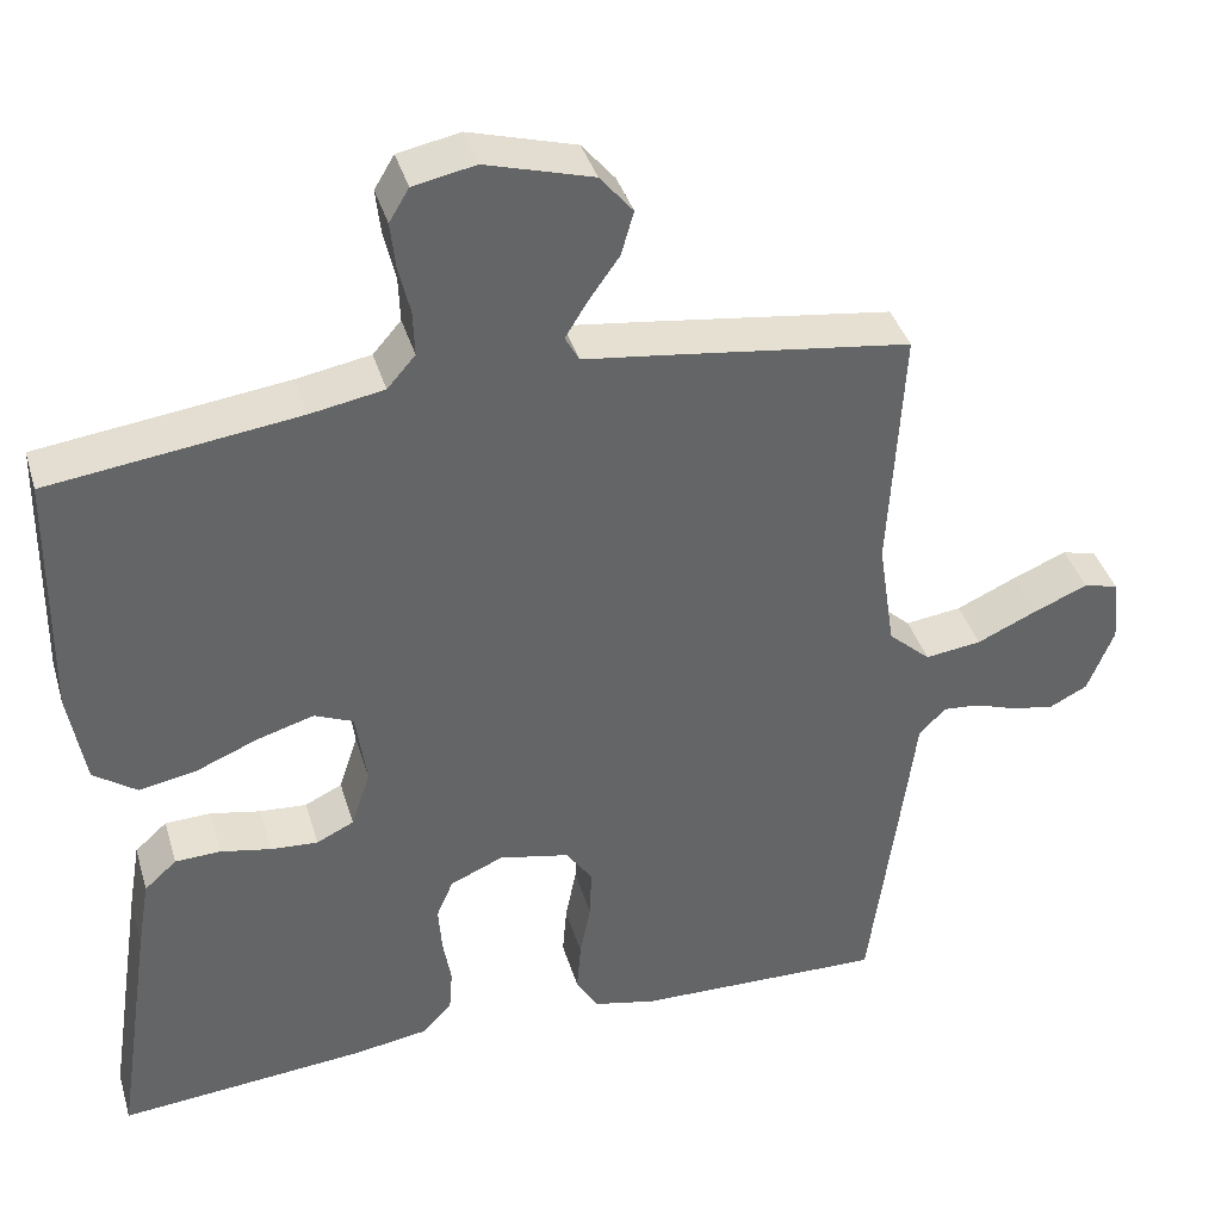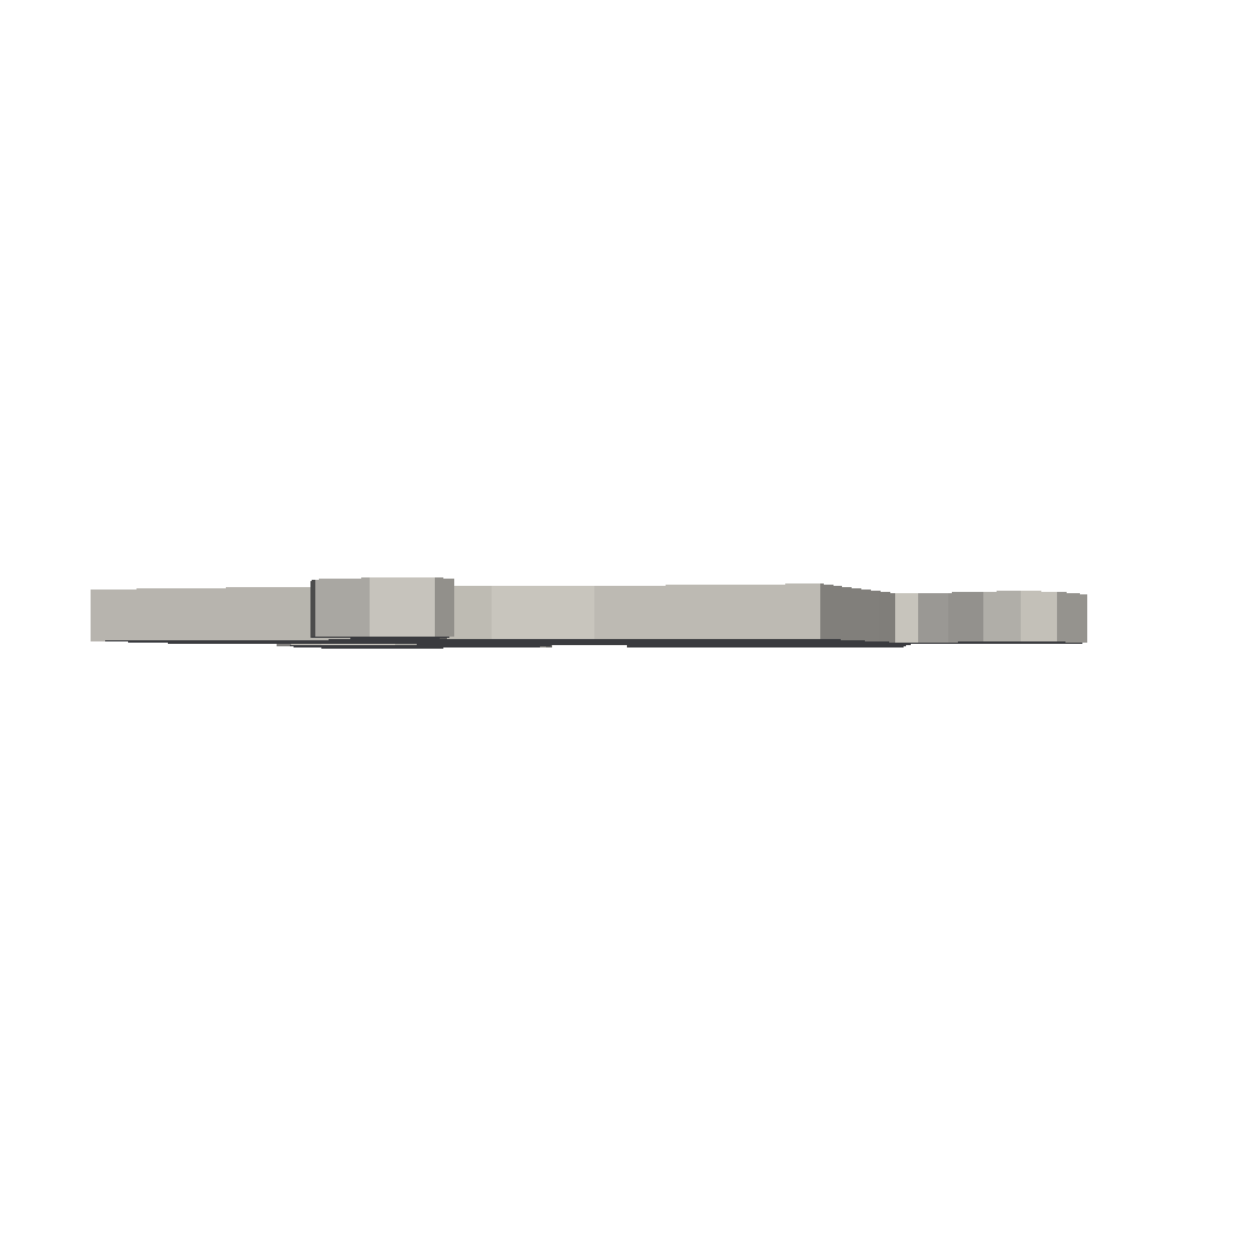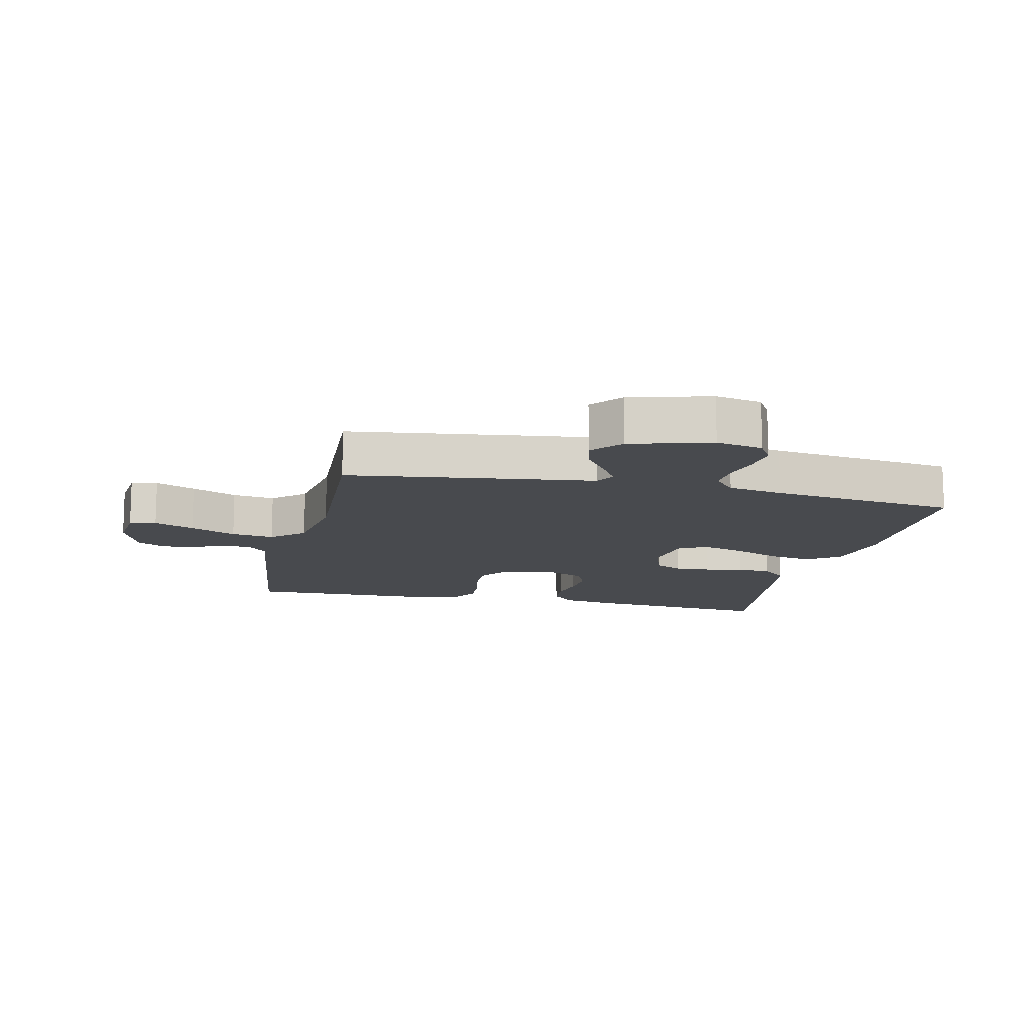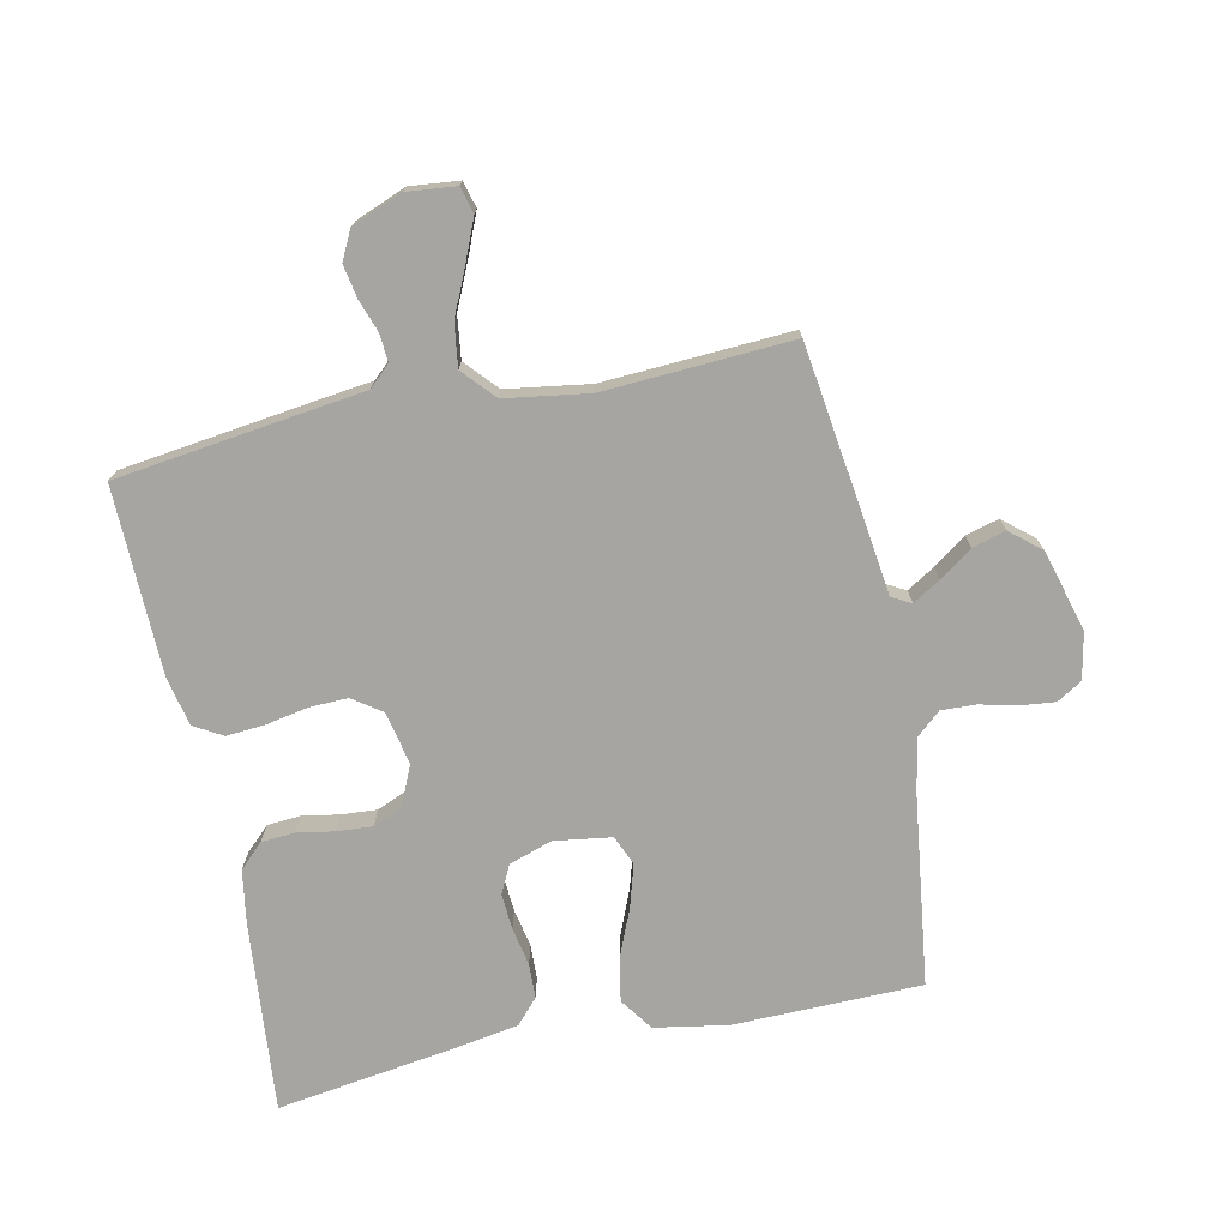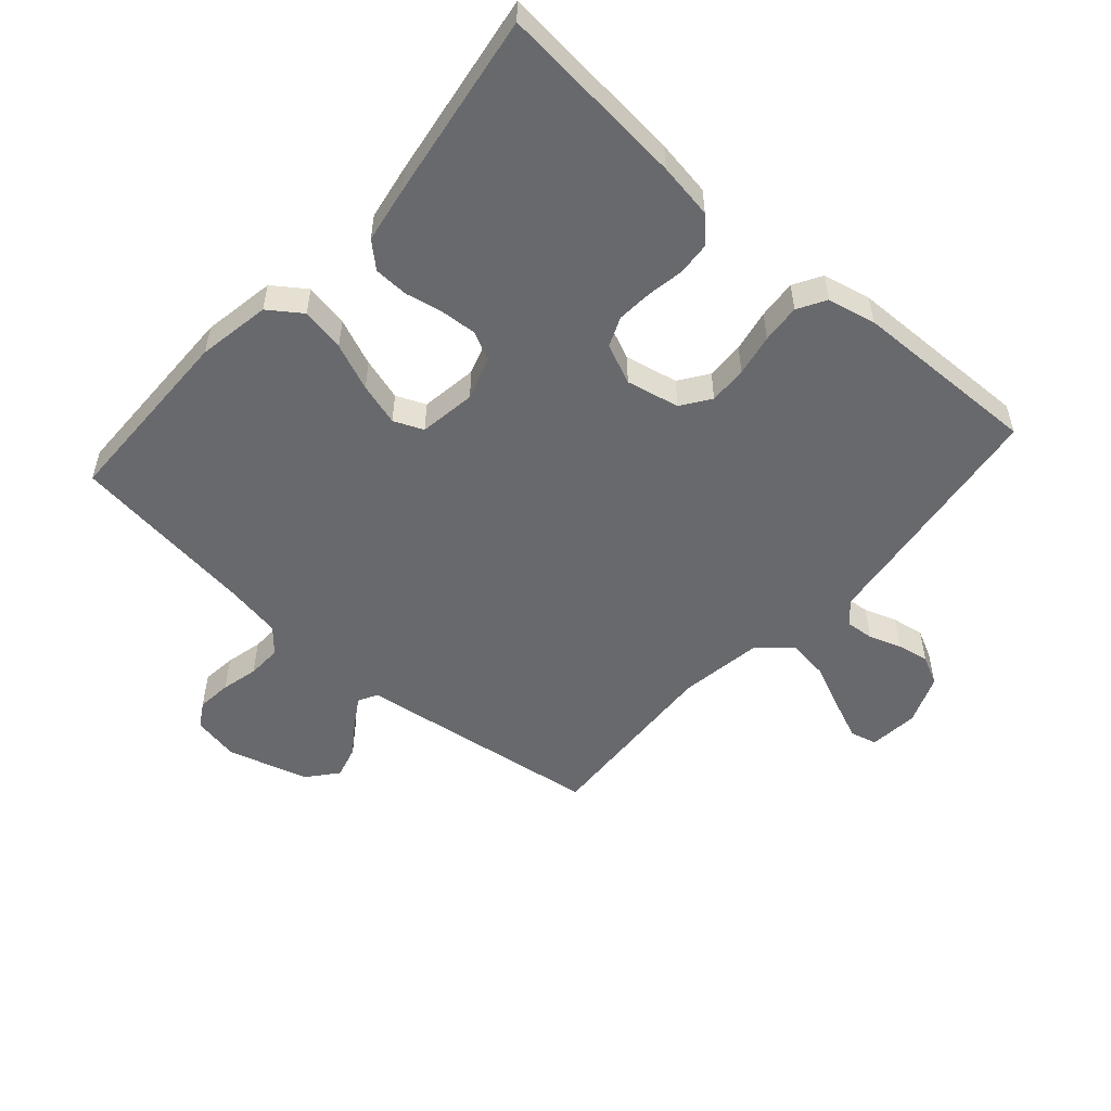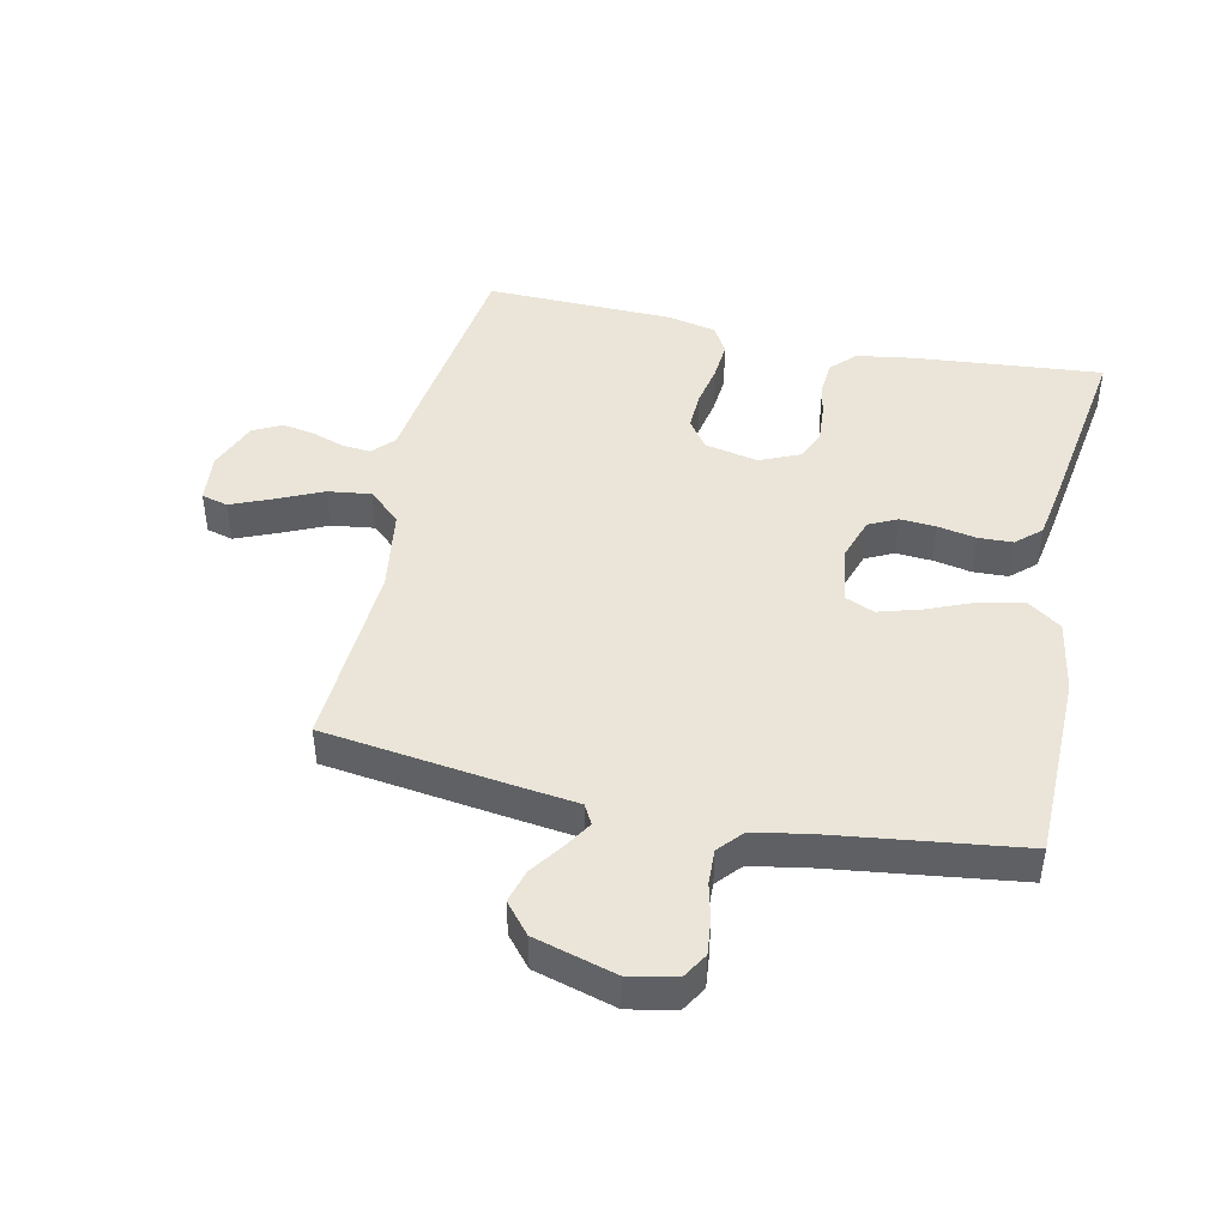
<metadata>
{"format":"obj","ext":"obj","renderer":"f3d","projection":"perspective","resolution":1024,"background":"white","views":[{"elev":39.0,"azim":163.9,"up":"+Z"},{"elev":-1.3,"azim":-77.5,"up":"+Y"},{"elev":-12.8,"azim":-13.0,"up":"+Y"},{"elev":-73.9,"azim":-78.2,"up":"+Y"},{"elev":-52.7,"azim":138.5,"up":"+Y"},{"elev":44.9,"azim":12.2,"up":"+Y"}]}
</metadata>
<code>
v -0.5 0.07 -0.5
v -0.54 0.07 -0.2
v -0.552 0.07 -0.106
v -0.584 0.07 -0.072
v -0.629 0.07 -0.076
v -0.681 0.07 -0.094
v -0.732 0.07 -0.103
v -0.778 0.07 -0.08
v -0.81 0.07 0
v -0.802 0.07 0.079
v -0.76 0.07 0.09
v -0.695 0.07 0.063
v -0.622 0.07 0.03
v -0.554 0.07 0.021
v -0.503 0.07 0.067
v -0.483 0.07 0.2
v -0.5 0.07 0.5
v -0.2 0.07 0.541
v -0.107 0.07 0.553
v -0.09 0.07 0.584
v -0.117 0.07 0.628
v -0.154 0.07 0.68
v -0.169 0.07 0.733
v -0.129 0.07 0.781
v 0 0.07 0.818
v 0.075 0.07 0.803
v 0.099 0.07 0.763
v 0.093 0.07 0.708
v 0.079 0.07 0.649
v 0.077 0.07 0.594
v 0.111 0.07 0.555
v 0.2 0.07 0.539
v 0.5 0.07 0.5
v 0.505 0.07 0.2
v 0.485 0.07 0.084
v 0.433 0.07 0.047
v 0.363 0.07 0.06
v 0.288 0.07 0.091
v 0.22 0.07 0.111
v 0.173 0.07 0.091
v 0.16 0.07 0
v 0.183 0.07 -0.069
v 0.228 0.07 -0.091
v 0.285 0.07 -0.087
v 0.346 0.07 -0.075
v 0.401 0.07 -0.077
v 0.44 0.07 -0.112
v 0.455 0.07 -0.2
v 0.5 0.07 -0.5
v 0.2 0.07 -0.473
v 0.111 0.07 -0.459
v 0.074 0.07 -0.421
v 0.07 0.07 -0.368
v 0.08 0.07 -0.309
v 0.084 0.07 -0.252
v 0.064 0.07 -0.205
v 0 0.07 -0.177
v -0.085 0.07 -0.195
v -0.117 0.07 -0.241
v -0.115 0.07 -0.302
v -0.102 0.07 -0.369
v -0.097 0.07 -0.431
v -0.123 0.07 -0.476
v -0.2 0.07 -0.493
v -0.5 0 -0.5
v -0.54 0 -0.2
v -0.552 0 -0.106
v -0.584 0 -0.072
v -0.629 0 -0.076
v -0.681 0 -0.094
v -0.732 0 -0.103
v -0.778 0 -0.08
v -0.81 0 0
v -0.802 0 0.079
v -0.76 0 0.09
v -0.695 0 0.063
v -0.622 0 0.03
v -0.554 0 0.021
v -0.503 0 0.067
v -0.483 0 0.2
v -0.5 0 0.5
v -0.2 0 0.541
v -0.107 0 0.553
v -0.09 0 0.584
v -0.117 0 0.628
v -0.154 0 0.68
v -0.169 0 0.733
v -0.129 0 0.781
v 0 0 0.818
v 0.075 0 0.803
v 0.099 0 0.763
v 0.093 0 0.708
v 0.079 0 0.649
v 0.077 0 0.594
v 0.111 0 0.555
v 0.2 0 0.539
v 0.5 0 0.5
v 0.505 0 0.2
v 0.485 0 0.084
v 0.433 0 0.047
v 0.363 0 0.06
v 0.288 0 0.091
v 0.22 0 0.111
v 0.173 0 0.091
v 0.16 0 0
v 0.183 0 -0.069
v 0.228 0 -0.091
v 0.285 0 -0.087
v 0.346 0 -0.075
v 0.401 0 -0.077
v 0.44 0 -0.112
v 0.455 0 -0.2
v 0.5 0 -0.5
v 0.2 0 -0.473
v 0.111 0 -0.459
v 0.074 0 -0.421
v 0.07 0 -0.368
v 0.08 0 -0.309
v 0.084 0 -0.252
v 0.064 0 -0.205
v 0 0 -0.177
v -0.085 0 -0.195
v -0.117 0 -0.241
v -0.115 0 -0.302
v -0.102 0 -0.369
v -0.097 0 -0.431
v -0.123 0 -0.476
v -0.2 0 -0.493
f 60 61 62 63
f 59 60 63 64
f 51 52 53 54
f 51 54 55
f 50 51 55
f 49 50 55 56
f 47 48 49 56
f 44 45 46 47
f 43 44 47 56
f 35 36 37 38
f 35 38 39
f 32 33 34 35
f 31 32 35 39
f 30 31 39 40
f 26 27 28 29
f 26 29 30
f 25 26 30
f 21 22 23 24
f 20 21 24 25
f 16 17 18 19
f 15 16 19
f 10 11 12 13
f 8 9 10 13
f 8 13 14
f 5 6 7 8
f 4 5 8 14
f 3 4 14 15
f 59 64 1 2
f 58 59 2 3
f 57 58 3 15
f 42 43 56 57
f 41 42 57 15
f 40 41 15 19
f 20 25 30 40
f 19 20 40
f 127 126 125 124
f 128 127 124 123
f 118 117 116 115
f 119 118 115
f 119 115 114
f 120 119 114 113
f 120 113 112 111
f 111 110 109 108
f 120 111 108 107
f 102 101 100 99
f 103 102 99
f 99 98 97 96
f 103 99 96 95
f 104 103 95 94
f 93 92 91 90
f 94 93 90
f 94 90 89
f 88 87 86 85
f 89 88 85 84
f 83 82 81 80
f 83 80 79
f 77 76 75 74
f 77 74 73 72
f 78 77 72
f 72 71 70 69
f 78 72 69 68
f 79 78 68 67
f 66 65 128 123
f 67 66 123 122
f 79 67 122 121
f 121 120 107 106
f 79 121 106 105
f 83 79 105 104
f 104 94 89 84
f 104 84 83
f 1 65 66 2
f 2 66 67 3
f 3 67 68 4
f 4 68 69 5
f 5 69 70 6
f 6 70 71 7
f 7 71 72 8
f 8 72 73 9
f 9 73 74 10
f 10 74 75 11
f 11 75 76 12
f 12 76 77 13
f 13 77 78 14
f 14 78 79 15
f 15 79 80 16
f 16 80 81 17
f 17 81 82 18
f 18 82 83 19
f 19 83 84 20
f 20 84 85 21
f 21 85 86 22
f 22 86 87 23
f 23 87 88 24
f 24 88 89 25
f 25 89 90 26
f 26 90 91 27
f 27 91 92 28
f 28 92 93 29
f 29 93 94 30
f 30 94 95 31
f 31 95 96 32
f 32 96 97 33
f 33 97 98 34
f 34 98 99 35
f 35 99 100 36
f 36 100 101 37
f 37 101 102 38
f 38 102 103 39
f 39 103 104 40
f 40 104 105 41
f 41 105 106 42
f 42 106 107 43
f 43 107 108 44
f 44 108 109 45
f 45 109 110 46
f 46 110 111 47
f 47 111 112 48
f 48 112 113 49
f 49 113 114 50
f 50 114 115 51
f 51 115 116 52
f 52 116 117 53
f 53 117 118 54
f 54 118 119 55
f 55 119 120 56
f 56 120 121 57
f 57 121 122 58
f 58 122 123 59
f 59 123 124 60
f 60 124 125 61
f 61 125 126 62
f 62 126 127 63
f 63 127 128 64
f 64 128 65 1

</code>
